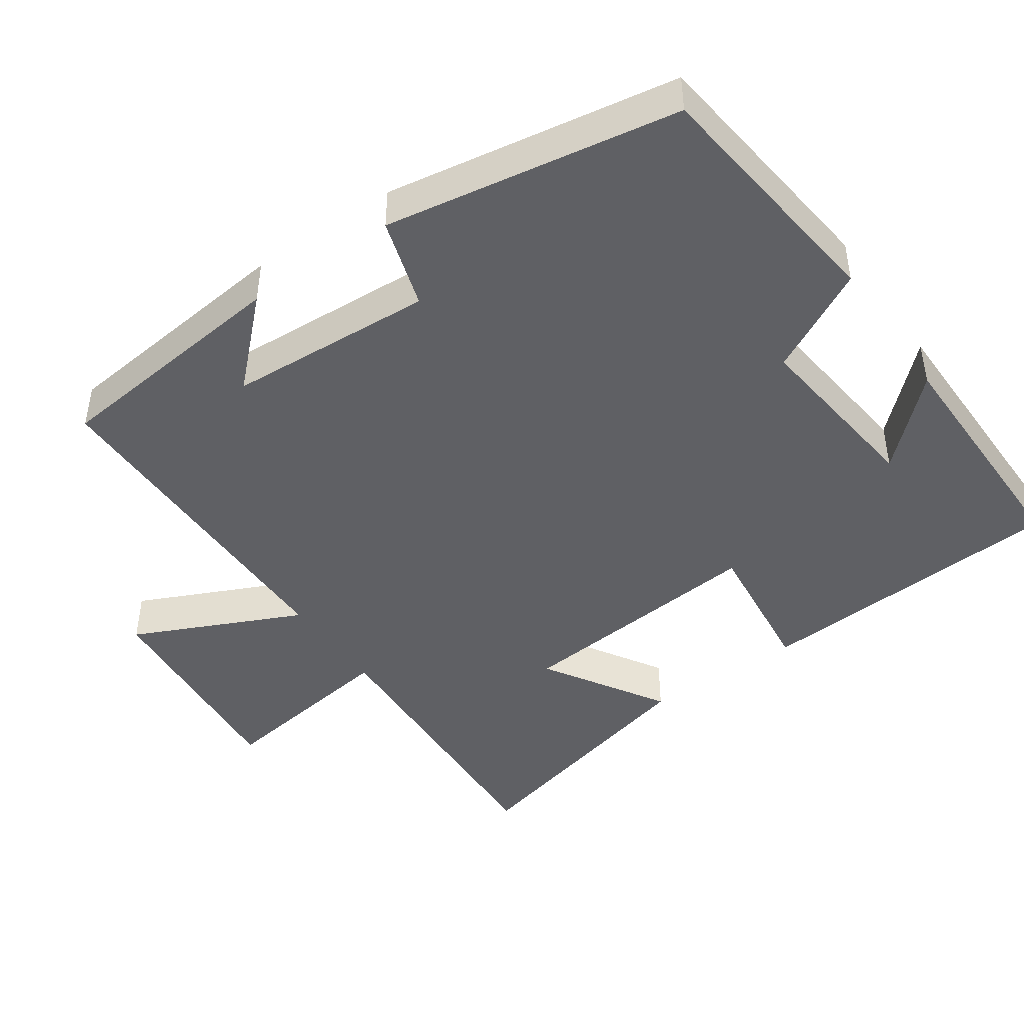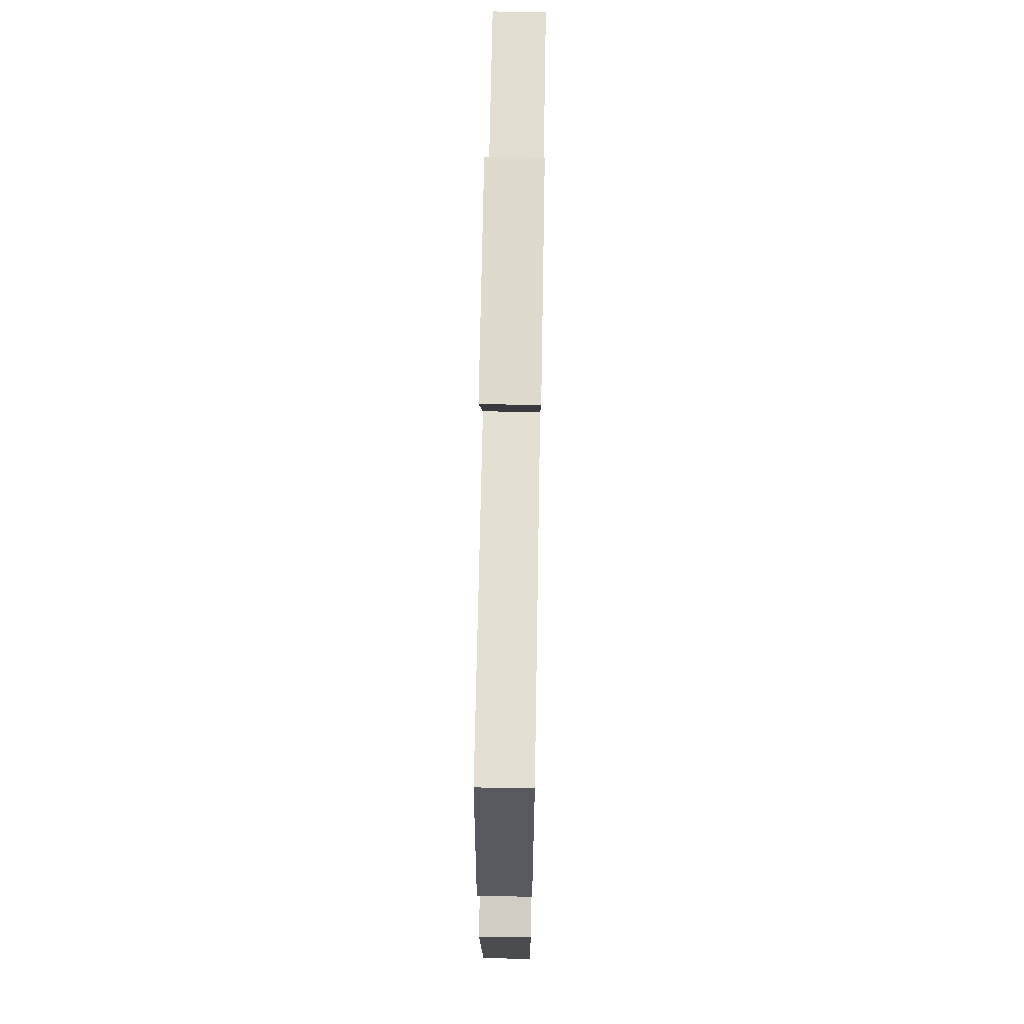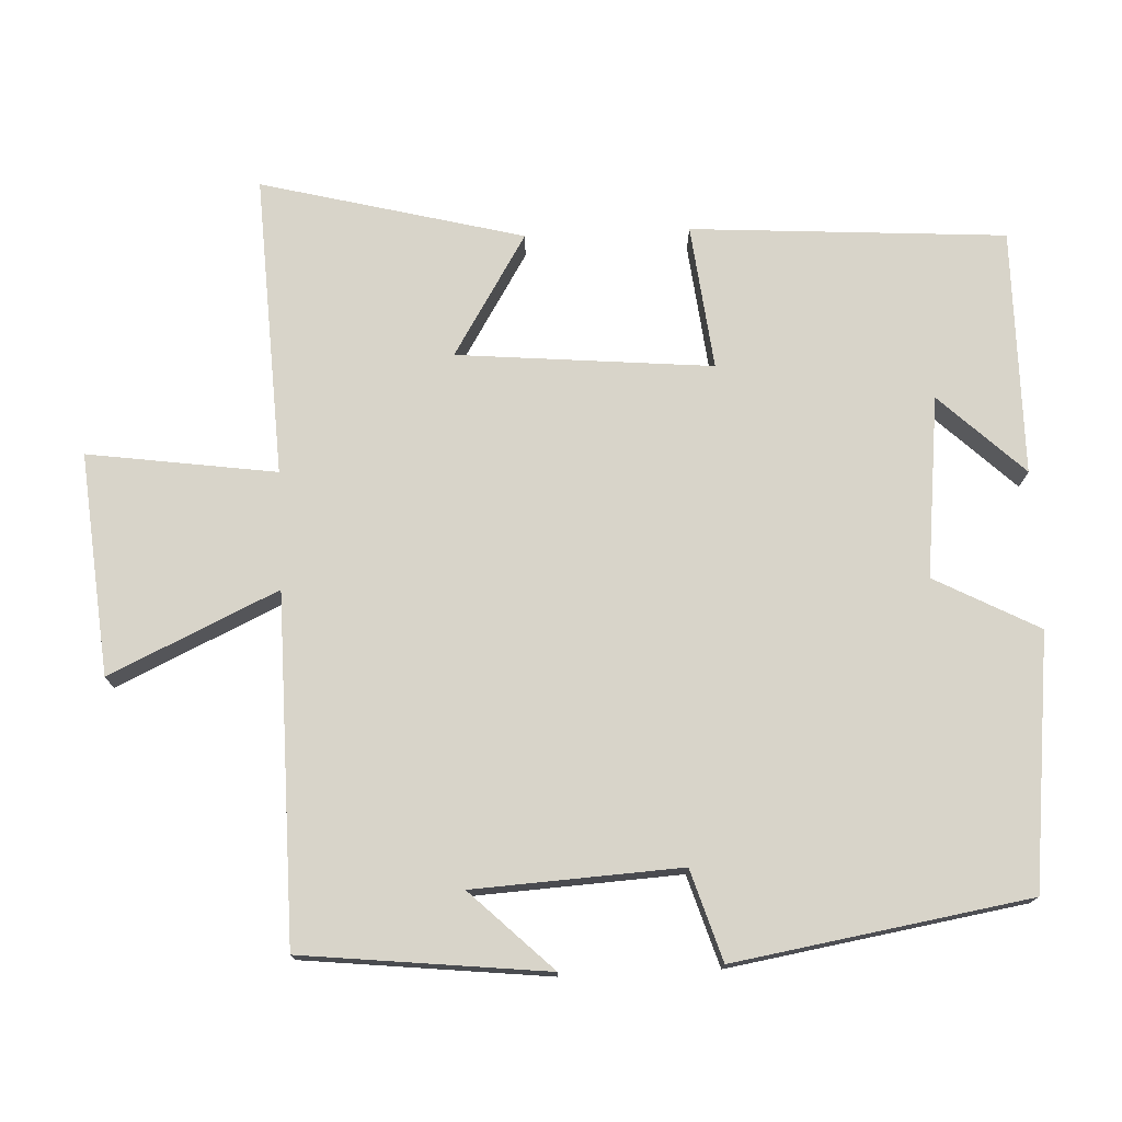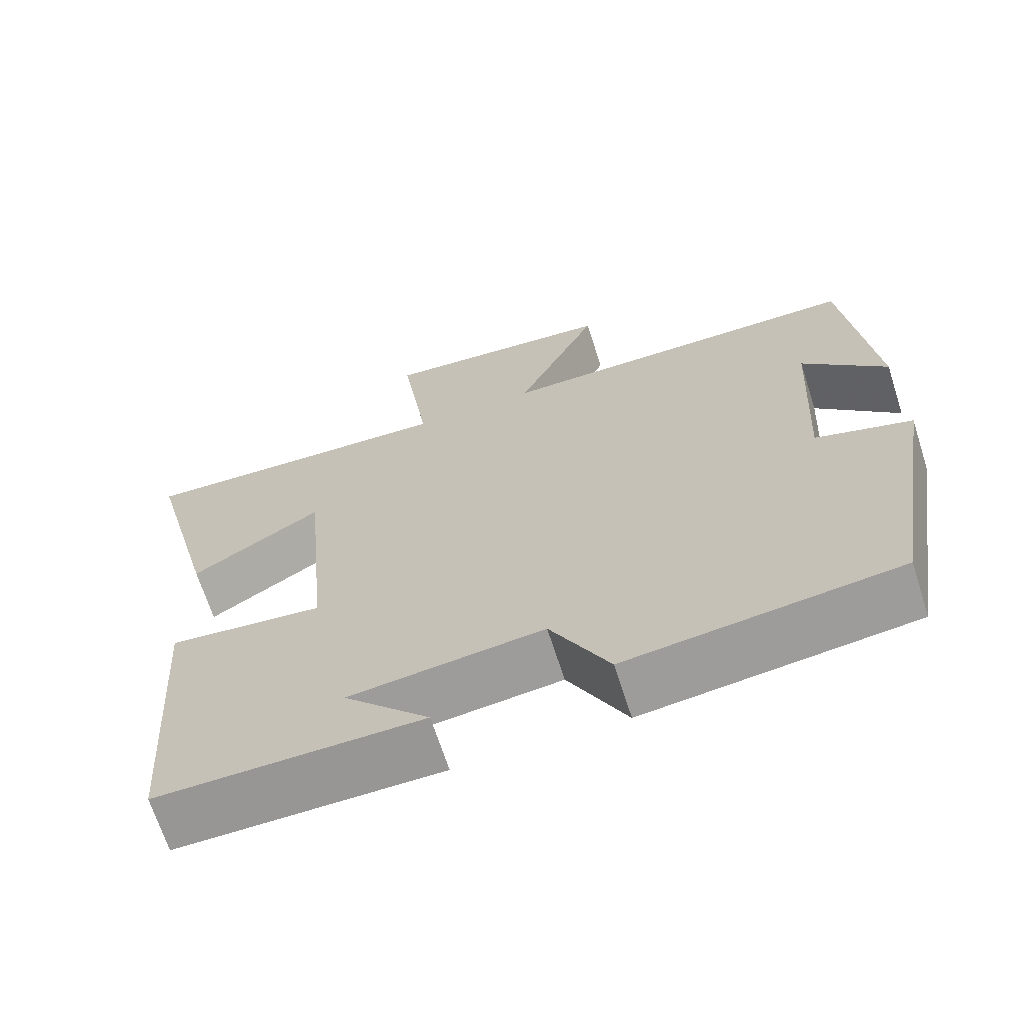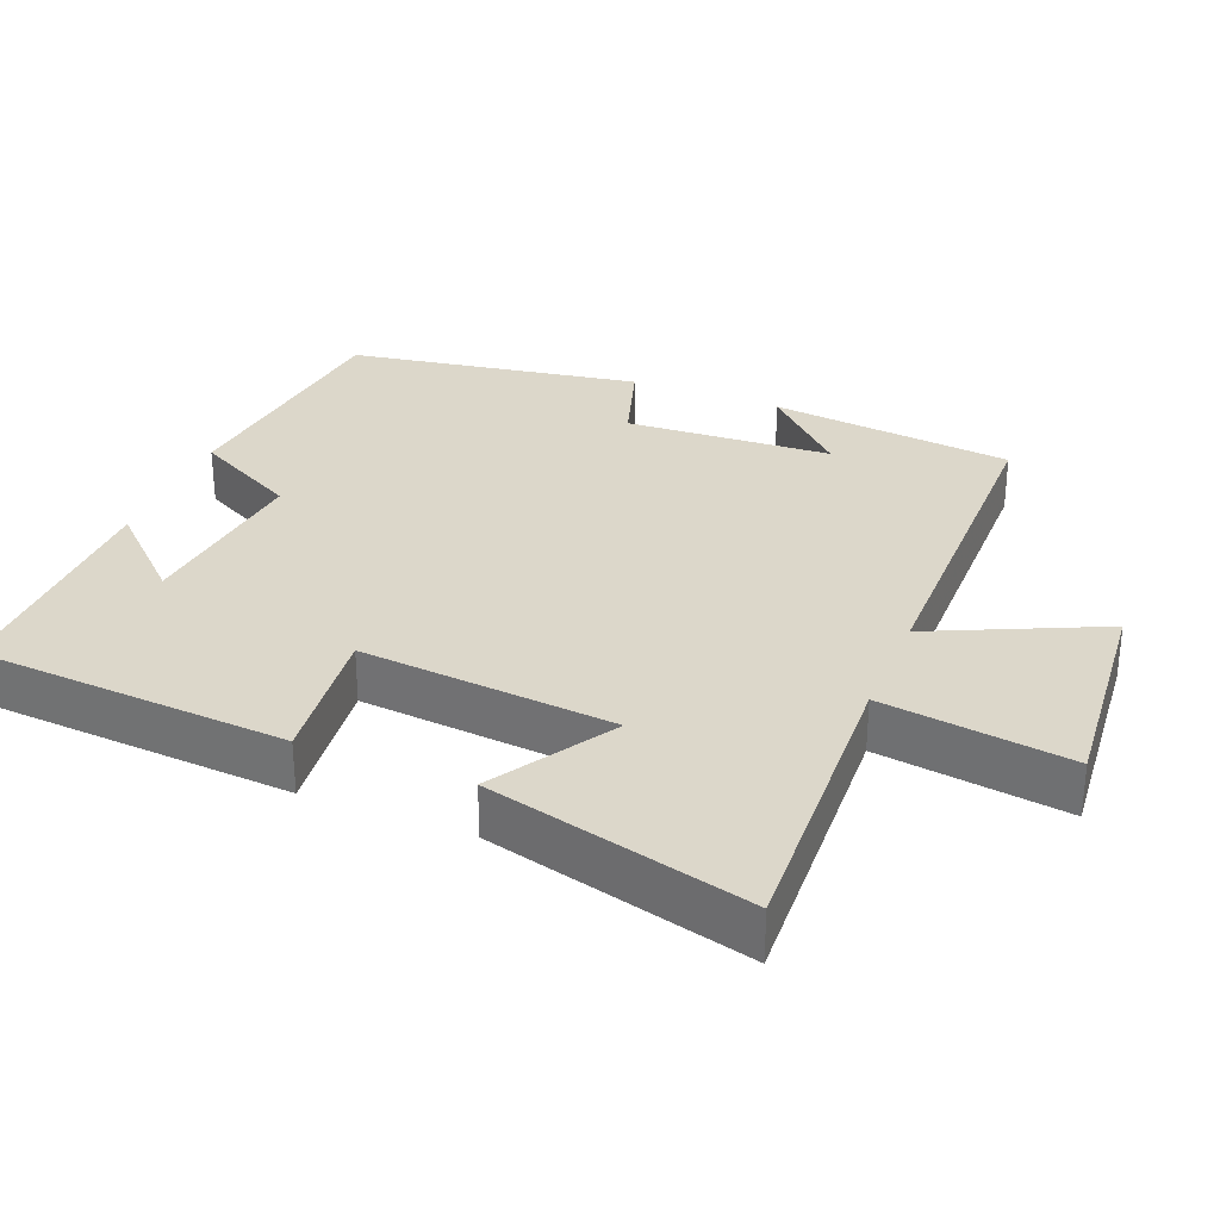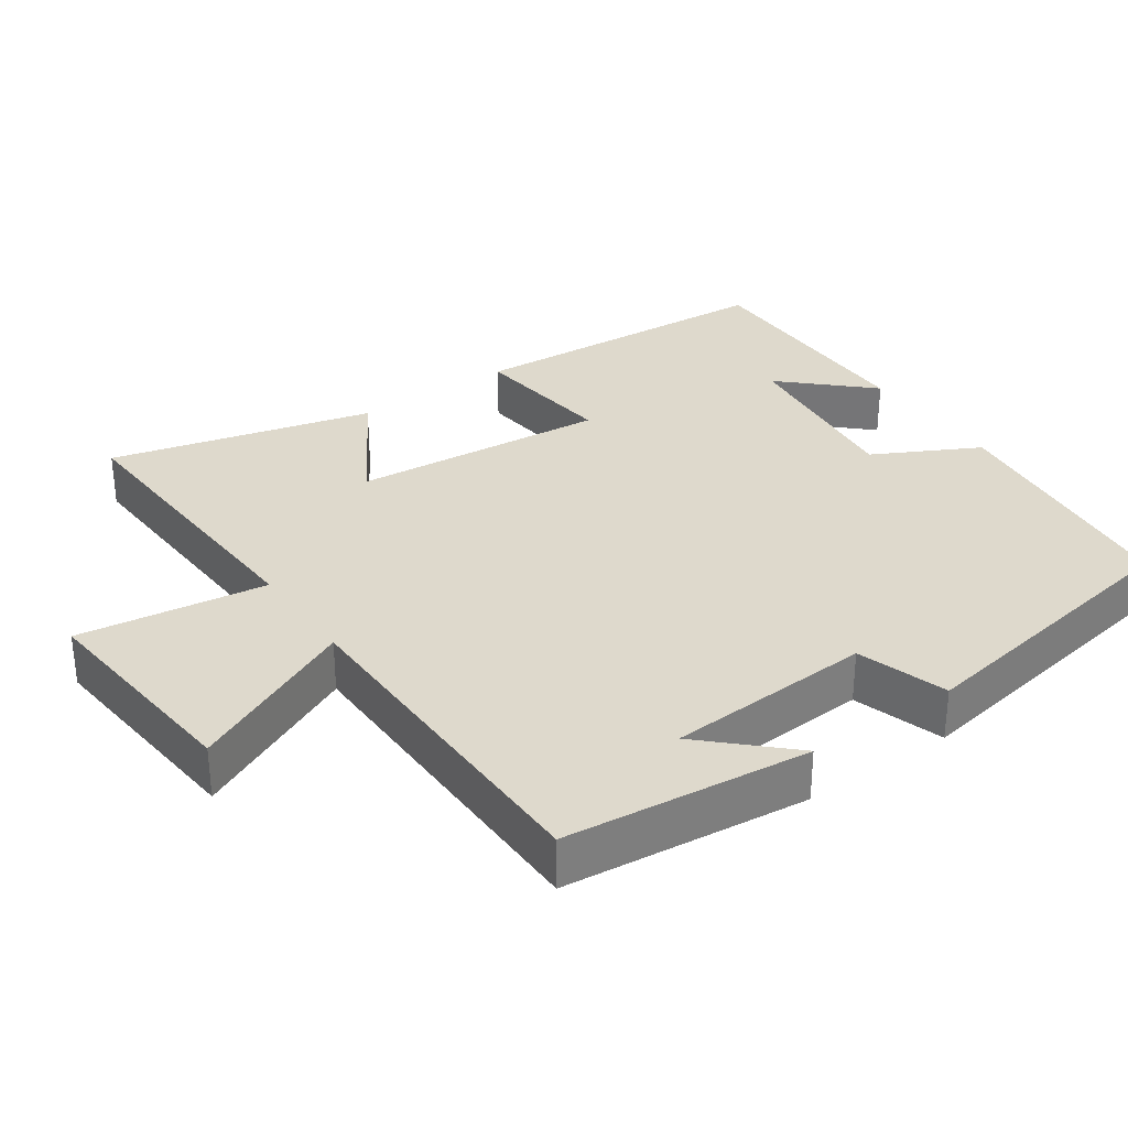
<metadata>
{"format":"obj","ext":"obj","renderer":"f3d","projection":"perspective","resolution":1024,"background":"white","views":[{"elev":-44.9,"azim":124.8,"up":"+Y"},{"elev":65.9,"azim":91.0,"up":"+Z"},{"elev":75.2,"azim":87.4,"up":"+Y"},{"elev":-67.8,"azim":17.8,"up":"+Z"},{"elev":30.5,"azim":-68.0,"up":"+Y"},{"elev":32.1,"azim":55.0,"up":"+Y"}]}
</metadata>
<code>
v 0.433 0.07 -0.46
v 0.084 0.07 -0.5
v 0.008 0.07 -0.356
v -0.242 0.07 -0.384
v -0.132 0.07 -0.5
v -0.471 0.07 -0.502
v -0.5 0.07 -0.068
v -0.3 0.07 -0.091
v -0.332 0.07 0.261
v -0.5 0.07 0.158
v -0.593 0.07 0.52
v -0.177 0.07 0.5
v -0.214 0.07 0.76
v 0.092 0.07 0.732
v -0.015 0.07 0.5
v 0.463 0.07 0.496
v 0.5 0.07 0.158
v 0.391 0.07 0.271
v 0.375 0.07 -0.015
v 0.5 0.07 -0.054
v 0.433 0 -0.46
v 0.084 0 -0.5
v 0.008 0 -0.356
v -0.242 0 -0.384
v -0.132 0 -0.5
v -0.471 0 -0.502
v -0.5 0 -0.068
v -0.3 0 -0.091
v -0.332 0 0.261
v -0.5 0 0.158
v -0.593 0 0.52
v -0.177 0 0.5
v -0.214 0 0.76
v 0.092 0 0.732
v -0.015 0 0.5
v 0.463 0 0.496
v 0.5 0 0.158
v 0.391 0 0.271
v 0.375 0 -0.015
v 0.5 0 -0.054
f 1 2 3
f 20 1 3
f 19 20 3
f 18 19 3 4
f 16 17 18
f 15 16 18 4
f 12 13 14 15
f 12 15 4
f 9 10 11 12
f 8 9 12 4
f 7 8 4
f 6 7 4
f 4 5 6
f 23 22 21
f 23 21 40
f 23 40 39
f 24 23 39 38
f 38 37 36
f 24 38 36 35
f 35 34 33 32
f 24 35 32
f 32 31 30 29
f 24 32 29 28
f 24 28 27
f 24 27 26
f 26 25 24
f 1 21 22 2
f 2 22 23 3
f 3 23 24 4
f 4 24 25 5
f 5 25 26 6
f 6 26 27 7
f 7 27 28 8
f 8 28 29 9
f 9 29 30 10
f 10 30 31 11
f 11 31 32 12
f 12 32 33 13
f 13 33 34 14
f 14 34 35 15
f 15 35 36 16
f 16 36 37 17
f 17 37 38 18
f 18 38 39 19
f 19 39 40 20
f 20 40 21 1

</code>
